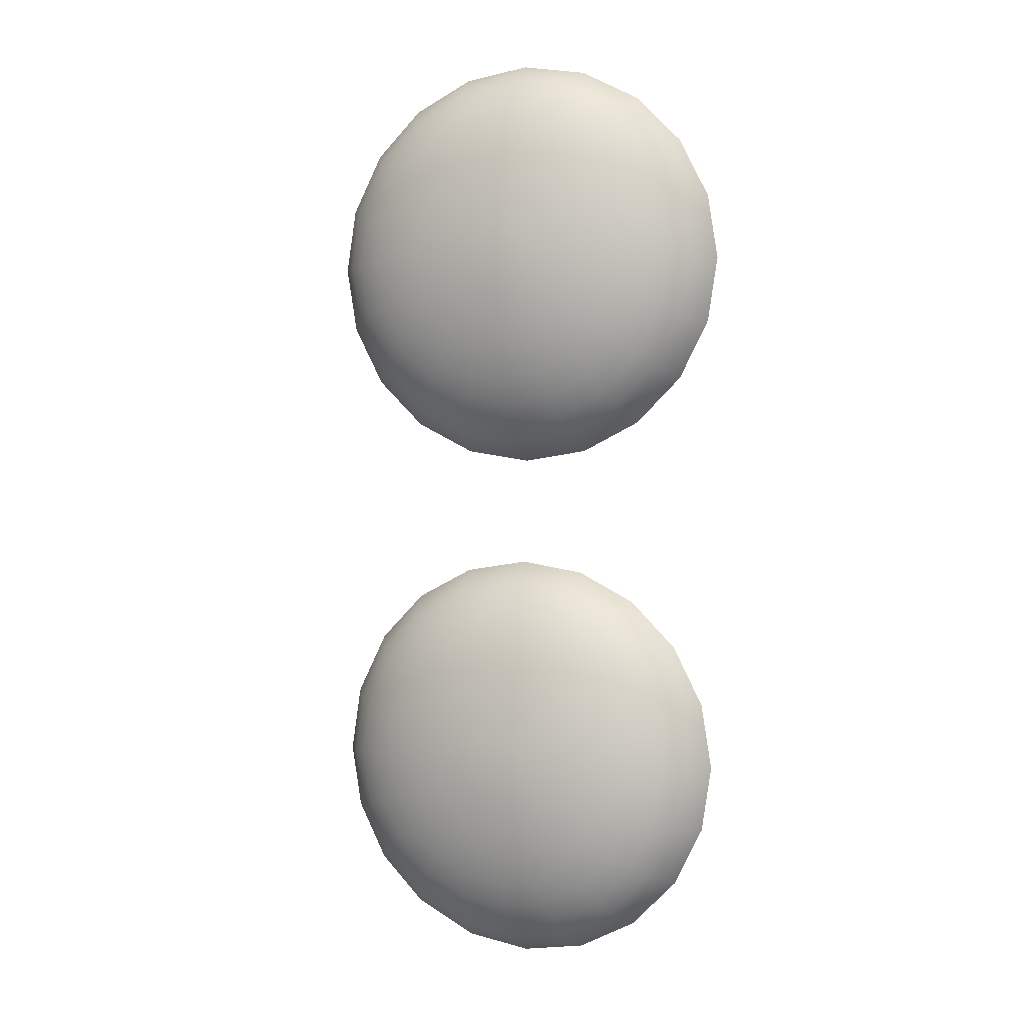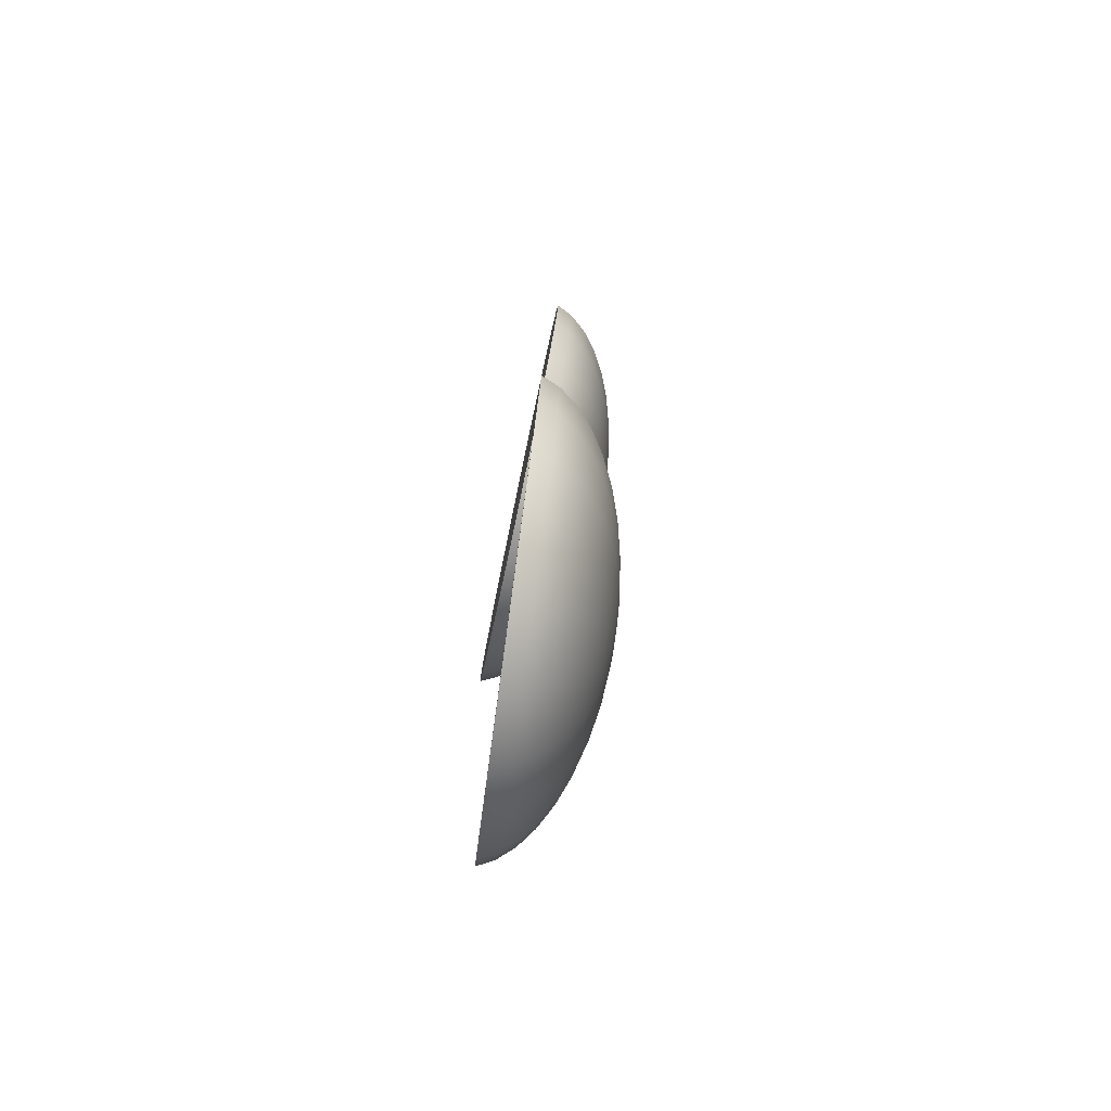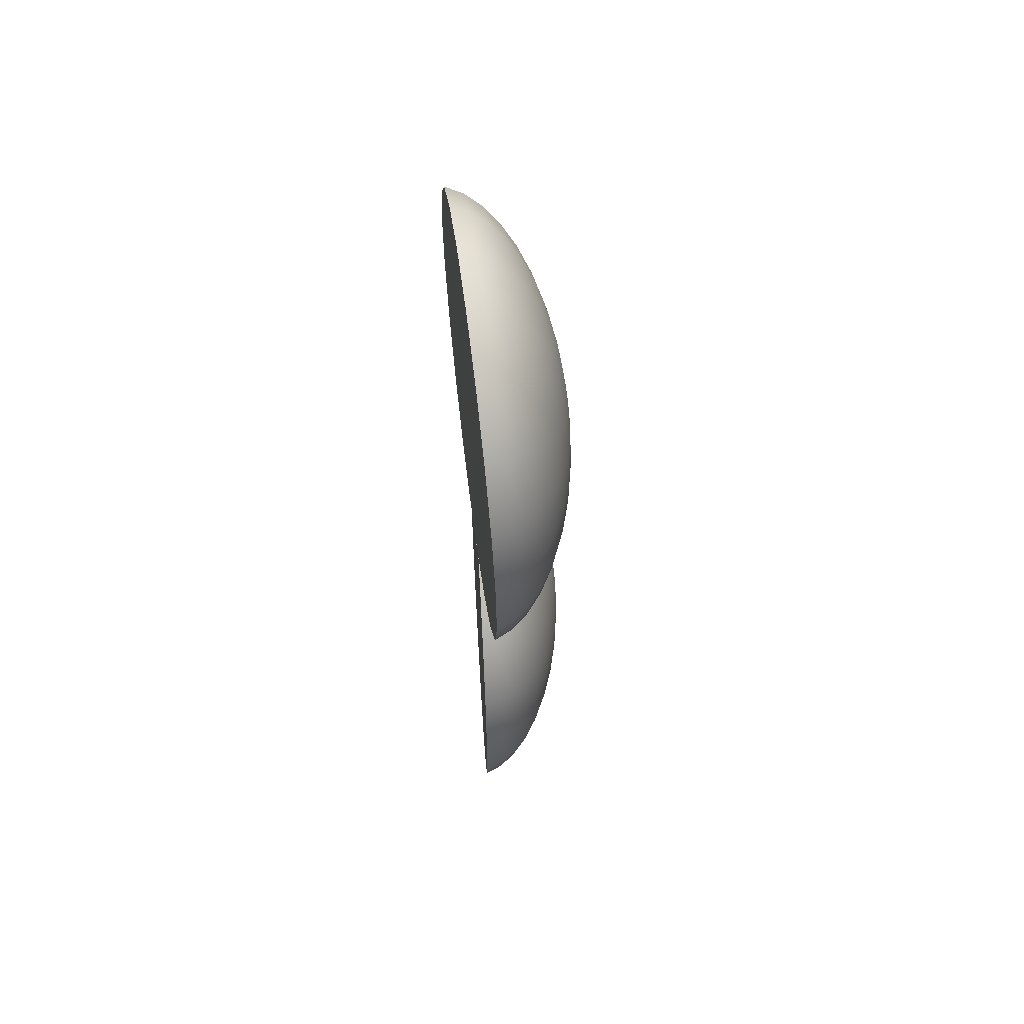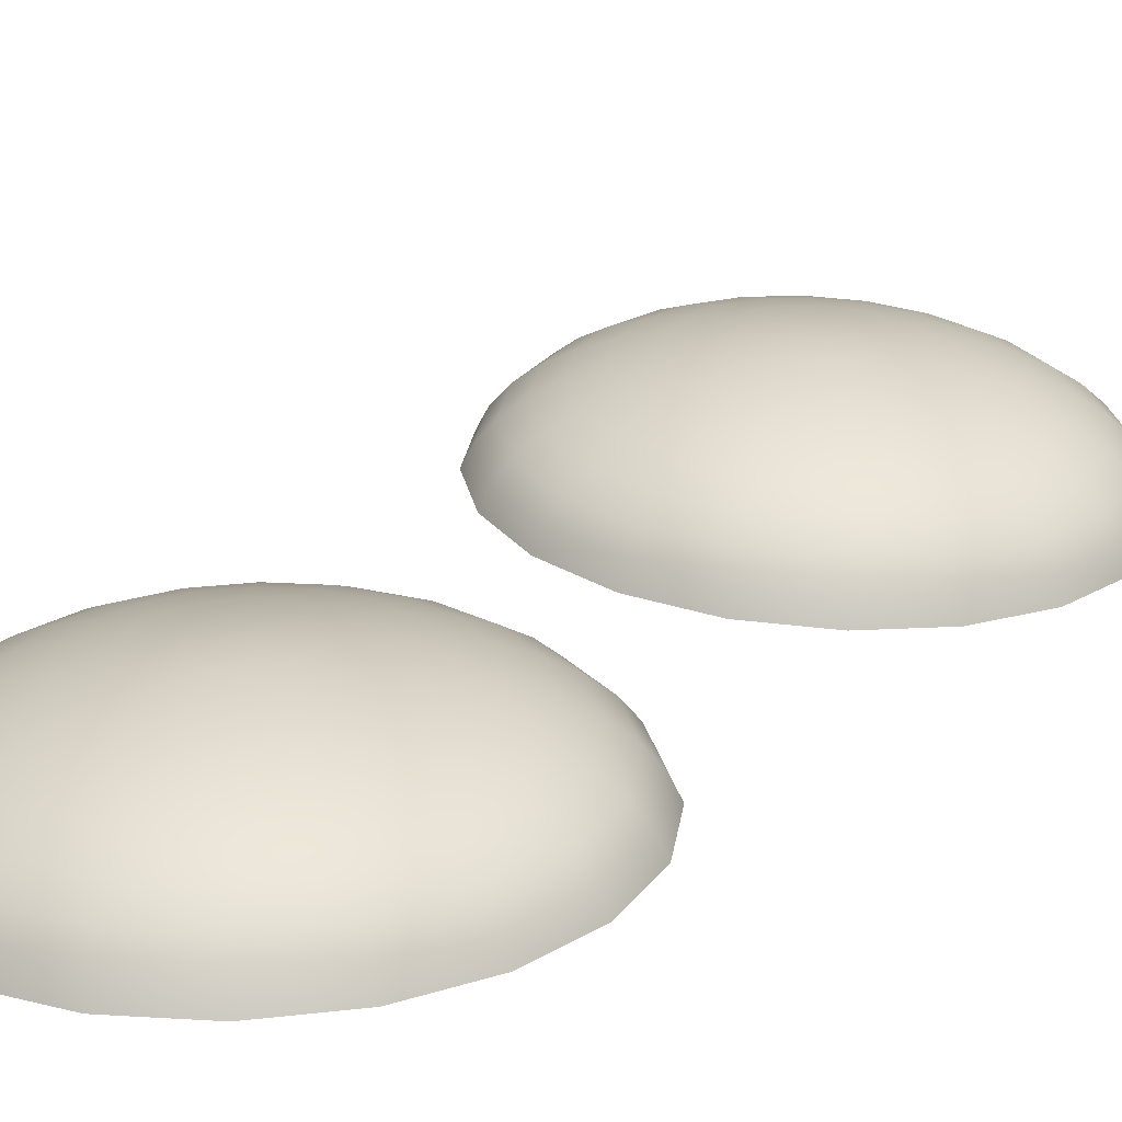
<metadata>
{"format":"obj","ext":"obj","renderer":"f3d","projection":"perspective","resolution":1024,"background":"white","views":[{"elev":1.4,"azim":21.2,"up":"+Y"},{"elev":-76.5,"azim":-100.5,"up":"+Y"},{"elev":69.2,"azim":-96.1,"up":"+Y"},{"elev":23.1,"azim":-145.6,"up":"+Z"}]}
</metadata>
<code>
g default
v 9.463 7.276 -3.363
v 9.496 7.34 -3.363
v 9.547 7.391 -3.364
v 9.612 7.424 -3.365
v 9.683 7.436 -3.366
v 9.755 7.424 -3.368
v 9.82 7.391 -3.37
v 9.871 7.34 -3.372
v 9.904 7.276 -3.373
v 9.915 7.204 -3.374
v 9.904 7.133 -3.375
v 9.871 7.068 -3.375
v 9.82 7.017 -3.375
v 9.755 6.984 -3.374
v 9.683 6.972 -3.372
v 9.612 6.984 -3.37
v 9.547 7.017 -3.368
v 9.496 7.068 -3.367
v 9.463 7.132 -3.365
v 9.452 7.204 -3.364
v 9.248 7.346 -3.385
v 9.313 7.473 -3.385
v 9.414 7.575 -3.386
v 9.541 7.64 -3.388
v 9.683 7.662 -3.391
v 9.824 7.64 -3.394
v 9.952 7.575 -3.398
v 10.05 7.473 -3.402
v 10.12 7.346 -3.405
v 10.14 7.205 -3.407
v 10.12 7.063 -3.409
v 10.05 6.936 -3.409
v 9.952 6.834 -3.408
v 9.824 6.769 -3.406
v 9.683 6.747 -3.403
v 9.541 6.769 -3.399
v 9.414 6.834 -3.396
v 9.313 6.935 -3.392
v 9.248 7.063 -3.389
v 9.225 7.204 -3.386
v 9.042 7.413 -3.425
v 9.138 7.6 -3.425
v 9.287 7.749 -3.426
v 9.474 7.844 -3.429
v 9.682 7.877 -3.433
v 9.89 7.844 -3.439
v 10.08 7.749 -3.444
v 10.23 7.6 -3.45
v 10.32 7.413 -3.454
v 10.35 7.205 -3.458
v 10.32 6.997 -3.46
v 10.23 6.81 -3.46
v 10.08 6.661 -3.459
v 9.89 6.566 -3.456
v 9.682 6.533 -3.451
v 9.474 6.566 -3.446
v 9.287 6.661 -3.44
v 9.138 6.81 -3.435
v 9.042 6.997 -3.43
v 9.01 7.205 -3.427
v 8.853 7.475 -3.482
v 8.976 7.717 -3.481
v 9.169 7.91 -3.483
v 9.411 8.034 -3.487
v 9.68 8.076 -3.493
v 9.949 8.034 -3.5
v 10.19 7.91 -3.507
v 10.38 7.718 -3.514
v 10.51 7.475 -3.52
v 10.55 7.206 -3.524
v 10.51 6.937 -3.527
v 10.38 6.694 -3.527
v 10.19 6.502 -3.525
v 9.949 6.378 -3.521
v 9.68 6.335 -3.516
v 9.411 6.378 -3.509
v 9.169 6.501 -3.502
v 8.976 6.694 -3.495
v 8.853 6.937 -3.489
v 8.81 7.206 -3.484
v 8.683 7.53 -3.554
v 8.832 7.822 -3.554
v 9.063 8.054 -3.556
v 9.355 8.203 -3.561
v 9.679 8.254 -3.568
v 10 8.203 -3.576
v 10.29 8.054 -3.585
v 10.53 7.823 -3.593
v 10.67 7.531 -3.6
v 10.73 7.207 -3.606
v 10.67 6.884 -3.609
v 10.53 6.592 -3.609
v 10.29 6.36 -3.607
v 10 6.211 -3.602
v 9.679 6.16 -3.595
v 9.355 6.211 -3.587
v 9.063 6.359 -3.578
v 8.832 6.591 -3.57
v 8.683 6.883 -3.563
v 8.632 7.207 -3.557
v 8.537 7.578 -3.641
v 8.707 7.912 -3.64
v 8.972 8.177 -3.643
v 9.306 8.347 -3.648
v 9.676 8.406 -3.656
v 10.05 8.348 -3.665
v 10.38 8.177 -3.675
v 10.65 7.913 -3.685
v 10.82 7.579 -3.693
v 10.87 7.208 -3.699
v 10.82 6.838 -3.703
v 10.65 6.504 -3.703
v 10.38 6.239 -3.701
v 10.05 6.069 -3.695
v 9.676 6.01 -3.688
v 9.306 6.068 -3.678
v 8.972 6.239 -3.668
v 8.707 6.503 -3.659
v 8.537 6.837 -3.65
v 8.479 7.208 -3.644
v 8.419 7.617 -3.739
v 8.607 7.985 -3.738
v 8.899 8.277 -3.741
v 9.266 8.464 -3.747
v 9.674 8.529 -3.756
v 10.08 8.464 -3.766
v 10.45 8.277 -3.777
v 10.74 7.985 -3.787
v 10.93 7.617 -3.797
v 10.99 7.21 -3.803
v 10.93 6.802 -3.807
v 10.74 6.434 -3.808
v 10.45 6.142 -3.805
v 10.08 5.955 -3.799
v 9.674 5.89 -3.79
v 9.266 5.954 -3.78
v 8.899 6.142 -3.769
v 8.607 6.433 -3.759
v 8.419 6.801 -3.749
v 8.355 7.209 -3.743
v 8.332 7.646 -3.846
v 8.532 8.038 -3.845
v 8.844 8.35 -3.849
v 9.236 8.55 -3.855
v 9.672 8.619 -3.864
v 10.11 8.55 -3.875
v 10.5 8.35 -3.887
v 10.81 8.039 -3.898
v 11.01 7.646 -3.908
v 11.08 7.211 -3.915
v 11.01 6.776 -3.919
v 10.81 6.383 -3.92
v 10.5 6.072 -3.917
v 10.11 5.871 -3.91
v 9.672 5.802 -3.901
v 9.236 5.871 -3.89
v 8.844 6.071 -3.879
v 8.532 6.383 -3.867
v 8.332 6.775 -3.857
v 8.263 7.21 -3.85
v 8.278 7.664 -3.96
v 8.486 8.072 -3.959
v 8.809 8.395 -3.963
v 9.217 8.603 -3.969
v 9.669 8.675 -3.979
v 10.12 8.604 -3.99
v 10.53 8.396 -4.002
v 10.85 8.072 -4.014
v 11.06 7.665 -4.024
v 11.13 7.213 -4.032
v 11.06 6.761 -4.036
v 10.85 6.353 -4.037
v 10.53 6.029 -4.034
v 10.12 5.821 -4.027
v 9.669 5.75 -4.017
v 9.217 5.821 -4.006
v 8.809 6.029 -3.994
v 8.486 6.352 -3.982
v 8.278 6.76 -3.972
v 8.207 7.212 -3.964
v 9.684 7.204 -3.36
v 9.669 7.212 -3.998
f 1 2 22 21
f 2 3 23 22
f 3 4 24 23
f 4 5 25 24
f 5 6 26 25
f 6 7 27 26
f 7 8 28 27
f 8 9 29 28
f 9 10 30 29
f 10 11 31 30
f 11 12 32 31
f 12 13 33 32
f 13 14 34 33
f 14 15 35 34
f 15 16 36 35
f 16 17 37 36
f 17 18 38 37
f 18 19 39 38
f 19 20 40 39
f 20 1 21 40
f 21 22 42 41
f 22 23 43 42
f 23 24 44 43
f 24 25 45 44
f 25 26 46 45
f 26 27 47 46
f 27 28 48 47
f 28 29 49 48
f 29 30 50 49
f 30 31 51 50
f 31 32 52 51
f 32 33 53 52
f 33 34 54 53
f 34 35 55 54
f 35 36 56 55
f 36 37 57 56
f 37 38 58 57
f 38 39 59 58
f 39 40 60 59
f 40 21 41 60
f 41 42 62 61
f 42 43 63 62
f 43 44 64 63
f 44 45 65 64
f 45 46 66 65
f 46 47 67 66
f 47 48 68 67
f 48 49 69 68
f 49 50 70 69
f 50 51 71 70
f 51 52 72 71
f 52 53 73 72
f 53 54 74 73
f 54 55 75 74
f 55 56 76 75
f 56 57 77 76
f 57 58 78 77
f 58 59 79 78
f 59 60 80 79
f 60 41 61 80
f 61 62 82 81
f 62 63 83 82
f 63 64 84 83
f 64 65 85 84
f 65 66 86 85
f 66 67 87 86
f 67 68 88 87
f 68 69 89 88
f 69 70 90 89
f 70 71 91 90
f 71 72 92 91
f 72 73 93 92
f 73 74 94 93
f 74 75 95 94
f 75 76 96 95
f 76 77 97 96
f 77 78 98 97
f 78 79 99 98
f 79 80 100 99
f 80 61 81 100
f 81 82 102 101
f 82 83 103 102
f 83 84 104 103
f 84 85 105 104
f 85 86 106 105
f 86 87 107 106
f 87 88 108 107
f 88 89 109 108
f 89 90 110 109
f 90 91 111 110
f 91 92 112 111
f 92 93 113 112
f 93 94 114 113
f 94 95 115 114
f 95 96 116 115
f 96 97 117 116
f 97 98 118 117
f 98 99 119 118
f 99 100 120 119
f 100 81 101 120
f 101 102 122 121
f 102 103 123 122
f 103 104 124 123
f 104 105 125 124
f 105 106 126 125
f 106 107 127 126
f 107 108 128 127
f 108 109 129 128
f 109 110 130 129
f 110 111 131 130
f 111 112 132 131
f 112 113 133 132
f 113 114 134 133
f 114 115 135 134
f 115 116 136 135
f 116 117 137 136
f 117 118 138 137
f 118 119 139 138
f 119 120 140 139
f 120 101 121 140
f 121 122 142 141
f 122 123 143 142
f 123 124 144 143
f 124 125 145 144
f 125 126 146 145
f 126 127 147 146
f 127 128 148 147
f 128 129 149 148
f 129 130 150 149
f 130 131 151 150
f 131 132 152 151
f 132 133 153 152
f 133 134 154 153
f 134 135 155 154
f 135 136 156 155
f 136 137 157 156
f 137 138 158 157
f 138 139 159 158
f 139 140 160 159
f 140 121 141 160
f 141 142 162 161
f 142 143 163 162
f 143 144 164 163
f 144 145 165 164
f 145 146 166 165
f 146 147 167 166
f 147 148 168 167
f 148 149 169 168
f 149 150 170 169
f 150 151 171 170
f 151 152 172 171
f 152 153 173 172
f 153 154 174 173
f 154 155 175 174
f 155 156 176 175
f 156 157 177 176
f 157 158 178 177
f 158 159 179 178
f 159 160 180 179
f 160 141 161 180
f 2 1 181
f 3 2 181
f 4 3 181
f 5 4 181
f 6 5 181
f 7 6 181
f 8 7 181
f 9 8 181
f 10 9 181
f 11 10 181
f 12 11 181
f 13 12 181
f 14 13 181
f 15 14 181
f 16 15 181
f 17 16 181
f 18 17 181
f 19 18 181
f 20 19 181
f 1 20 181
f 161 162 182
f 162 163 182
f 163 164 182
f 164 165 182
f 165 166 182
f 166 167 182
f 167 168 182
f 168 169 182
f 169 170 182
f 170 171 182
f 171 172 182
f 172 173 182
f 173 174 182
f 174 175 182
f 175 176 182
f 176 177 182
f 177 178 182
f 178 179 182
f 179 180 182
f 180 161 182
v 9.41 3.595 -3.379
v 9.443 3.659 -3.377
v 9.494 3.71 -3.374
v 9.559 3.743 -3.37
v 9.63 3.754 -3.367
v 9.702 3.743 -3.363
v 9.766 3.71 -3.361
v 9.818 3.659 -3.359
v 9.851 3.594 -3.358
v 9.862 3.523 -3.359
v 9.851 3.451 -3.36
v 9.818 3.387 -3.363
v 9.766 3.335 -3.366
v 9.702 3.302 -3.369
v 9.63 3.291 -3.373
v 9.559 3.303 -3.376
v 9.494 3.335 -3.379
v 9.443 3.387 -3.381
v 9.41 3.451 -3.381
v 9.399 3.523 -3.381
v 9.197 3.665 -3.416
v 9.262 3.792 -3.412
v 9.363 3.894 -3.405
v 9.491 3.958 -3.399
v 9.632 3.981 -3.391
v 9.773 3.958 -3.385
v 9.9 3.893 -3.38
v 10 3.792 -3.376
v 10.07 3.664 -3.375
v 10.09 3.523 -3.376
v 10.07 3.381 -3.379
v 10 3.254 -3.383
v 9.9 3.153 -3.389
v 9.773 3.088 -3.396
v 9.632 3.066 -3.404
v 9.491 3.088 -3.41
v 9.363 3.153 -3.415
v 9.262 3.254 -3.419
v 9.197 3.382 -3.42
v 9.175 3.523 -3.419
v 8.995 3.732 -3.471
v 9.091 3.919 -3.464
v 9.239 4.068 -3.455
v 9.426 4.163 -3.444
v 9.634 4.196 -3.434
v 9.841 4.163 -3.425
v 10.03 4.067 -3.417
v 10.18 3.919 -3.412
v 10.27 3.731 -3.41
v 10.31 3.523 -3.411
v 10.27 3.316 -3.415
v 10.18 3.128 -3.422
v 10.03 2.98 -3.431
v 9.841 2.884 -3.441
v 9.634 2.851 -3.452
v 9.426 2.884 -3.461
v 9.239 2.98 -3.469
v 9.091 3.129 -3.474
v 8.995 3.316 -3.476
v 8.962 3.524 -3.475
v 8.81 3.794 -3.541
v 8.933 4.037 -3.532
v 9.126 4.229 -3.52
v 9.368 4.353 -3.507
v 9.637 4.395 -3.493
v 9.906 4.352 -3.481
v 10.15 4.228 -3.471
v 10.34 4.036 -3.464
v 10.46 3.793 -3.462
v 10.51 3.524 -3.463
v 10.46 3.255 -3.469
v 10.34 3.012 -3.478
v 10.15 2.82 -3.49
v 9.906 2.697 -3.503
v 9.637 2.654 -3.516
v 9.368 2.697 -3.529
v 9.126 2.821 -3.539
v 8.933 3.013 -3.545
v 8.81 3.256 -3.548
v 8.767 3.525 -3.547
v 8.646 3.85 -3.625
v 8.794 4.142 -3.614
v 9.026 4.373 -3.6
v 9.317 4.522 -3.584
v 9.641 4.573 -3.568
v 9.964 4.521 -3.553
v 10.26 4.372 -3.541
v 10.49 4.141 -3.533
v 10.64 3.849 -3.53
v 10.69 3.525 -3.532
v 10.64 3.201 -3.539
v 10.49 2.91 -3.549
v 10.26 2.678 -3.564
v 9.964 2.529 -3.58
v 9.641 2.478 -3.596
v 9.317 2.53 -3.611
v 9.026 2.679 -3.623
v 8.794 2.911 -3.631
v 8.646 3.203 -3.634
v 8.595 3.526 -3.632
v 8.507 3.898 -3.722
v 8.677 4.232 -3.709
v 8.941 4.497 -3.693
v 9.275 4.666 -3.675
v 9.645 4.725 -3.656
v 10.01 4.666 -3.639
v 10.35 4.496 -3.626
v 10.61 4.23 -3.616
v 10.78 3.896 -3.613
v 10.84 3.526 -3.615
v 10.78 3.156 -3.622
v 10.61 2.822 -3.635
v 10.35 2.557 -3.651
v 10.01 2.387 -3.669
v 9.645 2.329 -3.688
v 9.275 2.388 -3.705
v 8.941 2.558 -3.719
v 8.677 2.823 -3.728
v 8.507 3.157 -3.732
v 8.448 3.528 -3.729
v 8.396 3.937 -3.828
v 8.583 4.304 -3.814
v 8.875 4.596 -3.796
v 9.242 4.783 -3.776
v 9.65 4.848 -3.756
v 10.06 4.783 -3.737
v 10.42 4.595 -3.722
v 10.72 4.303 -3.712
v 10.9 3.935 -3.708
v 10.97 3.527 -3.71
v 10.9 3.12 -3.719
v 10.72 2.752 -3.732
v 10.42 2.46 -3.75
v 10.06 2.273 -3.77
v 9.65 2.209 -3.791
v 9.242 2.273 -3.809
v 8.875 2.461 -3.824
v 8.583 2.753 -3.835
v 8.396 3.121 -3.839
v 8.332 3.529 -3.836
v 8.317 3.966 -3.941
v 8.517 4.358 -3.926
v 8.828 4.67 -3.907
v 9.22 4.869 -3.886
v 9.655 4.938 -3.864
v 10.09 4.869 -3.844
v 10.48 4.668 -3.828
v 10.79 4.357 -3.817
v 10.99 3.964 -3.813
v 11.06 3.529 -3.816
v 10.99 3.093 -3.825
v 10.79 2.701 -3.839
v 10.48 2.39 -3.858
v 10.09 2.19 -3.88
v 9.655 2.121 -3.901
v 9.22 2.19 -3.921
v 8.828 2.391 -3.937
v 8.517 2.702 -3.948
v 8.317 3.095 -3.953
v 8.248 3.53 -3.95
v 8.271 3.984 -4.059
v 8.478 4.392 -4.044
v 8.802 4.715 -4.024
v 9.209 4.922 -4.002
v 9.661 4.994 -3.979
v 10.11 4.922 -3.958
v 10.52 4.714 -3.942
v 10.84 4.39 -3.93
v 11.05 3.982 -3.926
v 11.12 3.53 -3.928
v 11.05 3.078 -3.938
v 10.84 2.671 -3.953
v 10.52 2.347 -3.973
v 10.11 2.14 -3.995
v 9.661 2.068 -4.017
v 9.209 2.14 -4.038
v 8.802 2.348 -4.055
v 8.478 2.672 -4.066
v 8.271 3.08 -4.071
v 8.199 3.532 -4.068
v 9.63 3.523 -3.36
v 9.661 3.531 -3.998
f 183 184 204 203
f 184 185 205 204
f 185 186 206 205
f 186 187 207 206
f 187 188 208 207
f 188 189 209 208
f 189 190 210 209
f 190 191 211 210
f 191 192 212 211
f 192 193 213 212
f 193 194 214 213
f 194 195 215 214
f 195 196 216 215
f 196 197 217 216
f 197 198 218 217
f 198 199 219 218
f 199 200 220 219
f 200 201 221 220
f 201 202 222 221
f 202 183 203 222
f 203 204 224 223
f 204 205 225 224
f 205 206 226 225
f 206 207 227 226
f 207 208 228 227
f 208 209 229 228
f 209 210 230 229
f 210 211 231 230
f 211 212 232 231
f 212 213 233 232
f 213 214 234 233
f 214 215 235 234
f 215 216 236 235
f 216 217 237 236
f 217 218 238 237
f 218 219 239 238
f 219 220 240 239
f 220 221 241 240
f 221 222 242 241
f 222 203 223 242
f 223 224 244 243
f 224 225 245 244
f 225 226 246 245
f 226 227 247 246
f 227 228 248 247
f 228 229 249 248
f 229 230 250 249
f 230 231 251 250
f 231 232 252 251
f 232 233 253 252
f 233 234 254 253
f 234 235 255 254
f 235 236 256 255
f 236 237 257 256
f 237 238 258 257
f 238 239 259 258
f 239 240 260 259
f 240 241 261 260
f 241 242 262 261
f 242 223 243 262
f 243 244 264 263
f 244 245 265 264
f 245 246 266 265
f 246 247 267 266
f 247 248 268 267
f 248 249 269 268
f 249 250 270 269
f 250 251 271 270
f 251 252 272 271
f 252 253 273 272
f 253 254 274 273
f 254 255 275 274
f 255 256 276 275
f 256 257 277 276
f 257 258 278 277
f 258 259 279 278
f 259 260 280 279
f 260 261 281 280
f 261 262 282 281
f 262 243 263 282
f 263 264 284 283
f 264 265 285 284
f 265 266 286 285
f 266 267 287 286
f 267 268 288 287
f 268 269 289 288
f 269 270 290 289
f 270 271 291 290
f 271 272 292 291
f 272 273 293 292
f 273 274 294 293
f 274 275 295 294
f 275 276 296 295
f 276 277 297 296
f 277 278 298 297
f 278 279 299 298
f 279 280 300 299
f 280 281 301 300
f 281 282 302 301
f 282 263 283 302
f 283 284 304 303
f 284 285 305 304
f 285 286 306 305
f 286 287 307 306
f 287 288 308 307
f 288 289 309 308
f 289 290 310 309
f 290 291 311 310
f 291 292 312 311
f 292 293 313 312
f 293 294 314 313
f 294 295 315 314
f 295 296 316 315
f 296 297 317 316
f 297 298 318 317
f 298 299 319 318
f 299 300 320 319
f 300 301 321 320
f 301 302 322 321
f 302 283 303 322
f 303 304 324 323
f 304 305 325 324
f 305 306 326 325
f 306 307 327 326
f 307 308 328 327
f 308 309 329 328
f 309 310 330 329
f 310 311 331 330
f 311 312 332 331
f 312 313 333 332
f 313 314 334 333
f 314 315 335 334
f 315 316 336 335
f 316 317 337 336
f 317 318 338 337
f 318 319 339 338
f 319 320 340 339
f 320 321 341 340
f 321 322 342 341
f 322 303 323 342
f 323 324 344 343
f 324 325 345 344
f 325 326 346 345
f 326 327 347 346
f 327 328 348 347
f 328 329 349 348
f 329 330 350 349
f 330 331 351 350
f 331 332 352 351
f 332 333 353 352
f 333 334 354 353
f 334 335 355 354
f 335 336 356 355
f 336 337 357 356
f 337 338 358 357
f 338 339 359 358
f 339 340 360 359
f 340 341 361 360
f 341 342 362 361
f 342 323 343 362
f 184 183 363
f 185 184 363
f 186 185 363
f 187 186 363
f 188 187 363
f 189 188 363
f 190 189 363
f 191 190 363
f 192 191 363
f 193 192 363
f 194 193 363
f 195 194 363
f 196 195 363
f 197 196 363
f 198 197 363
f 199 198 363
f 200 199 363
f 201 200 363
f 202 201 363
f 183 202 363
f 343 344 364
f 344 345 364
f 345 346 364
f 346 347 364
f 347 348 364
f 348 349 364
f 349 350 364
f 350 351 364
f 351 352 364
f 352 353 364
f 353 354 364
f 354 355 364
f 355 356 364
f 356 357 364
f 357 358 364
f 358 359 364
f 359 360 364
f 360 361 364
f 361 362 364
f 362 343 364

</code>
